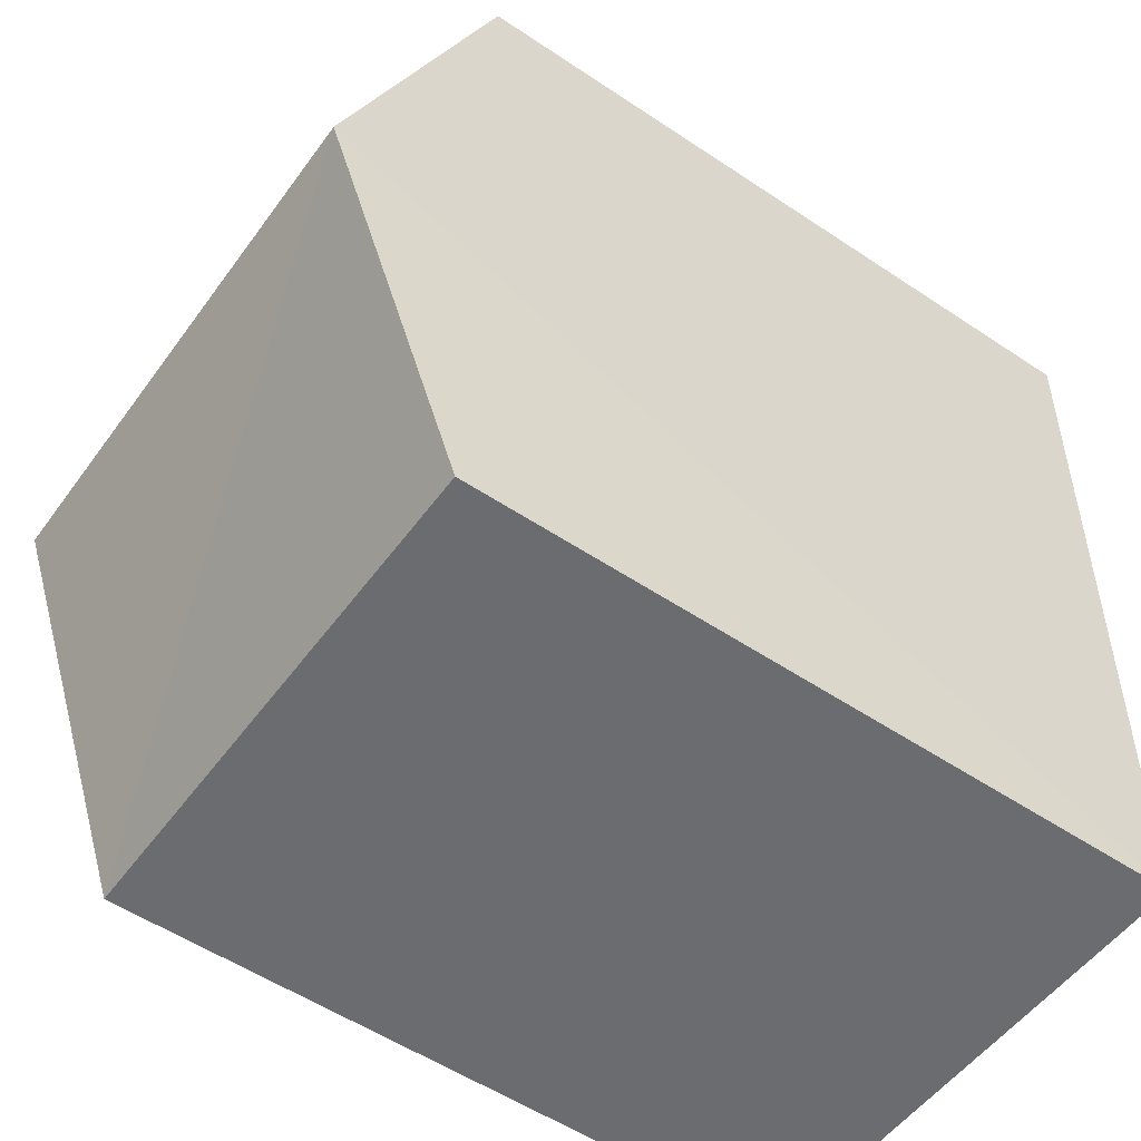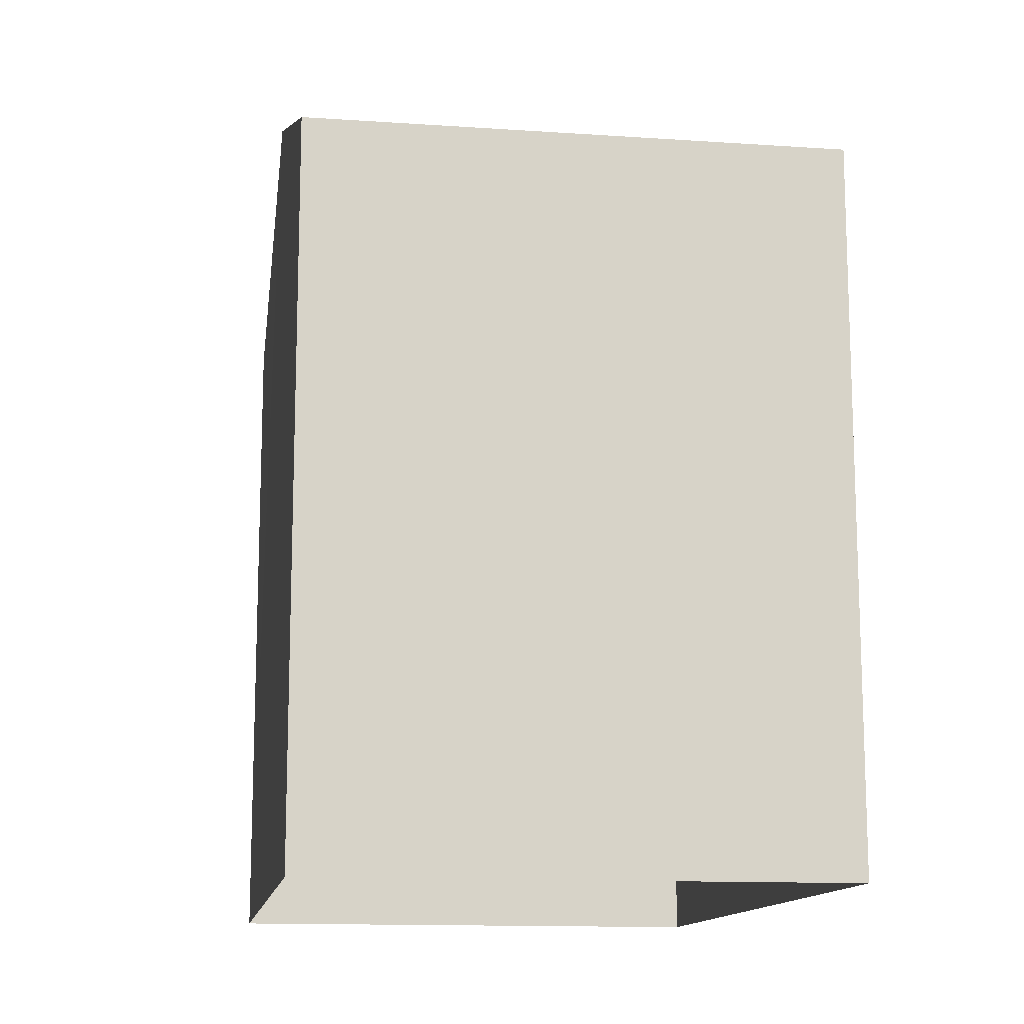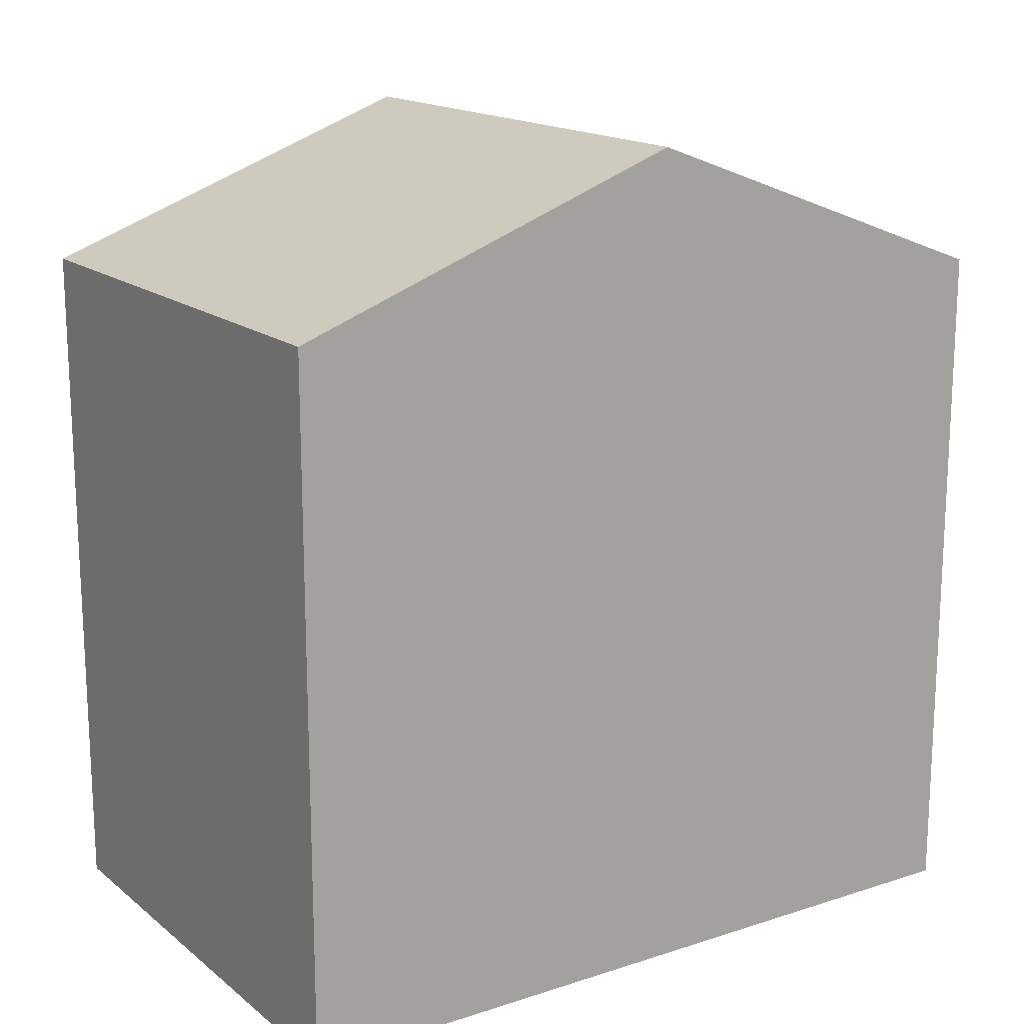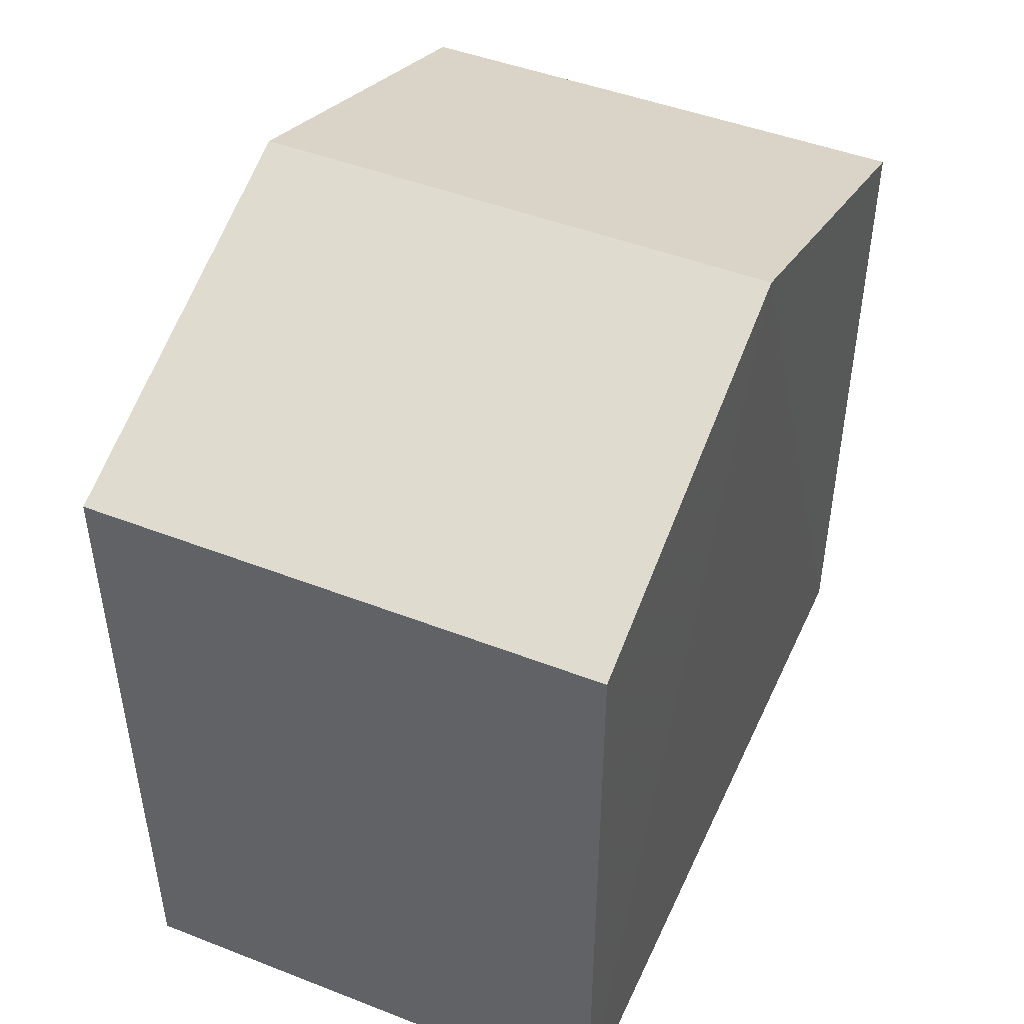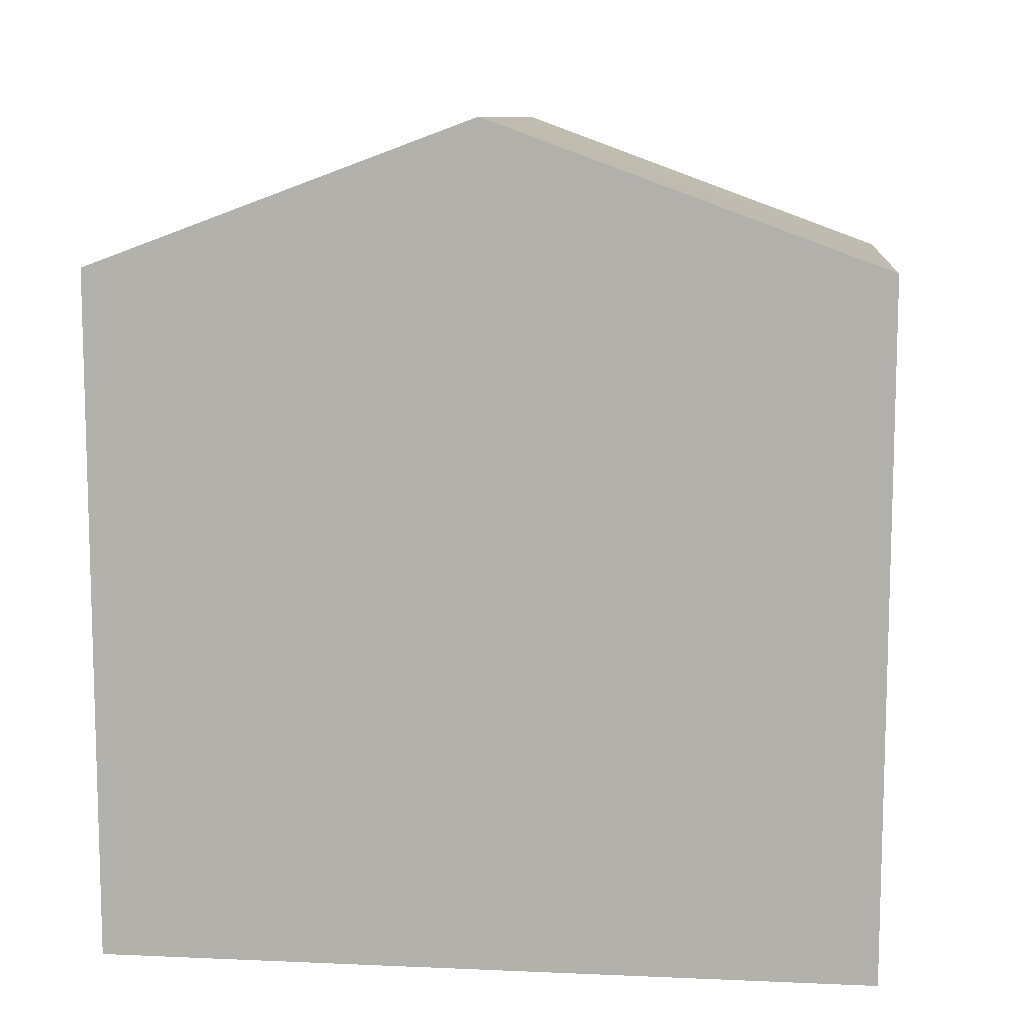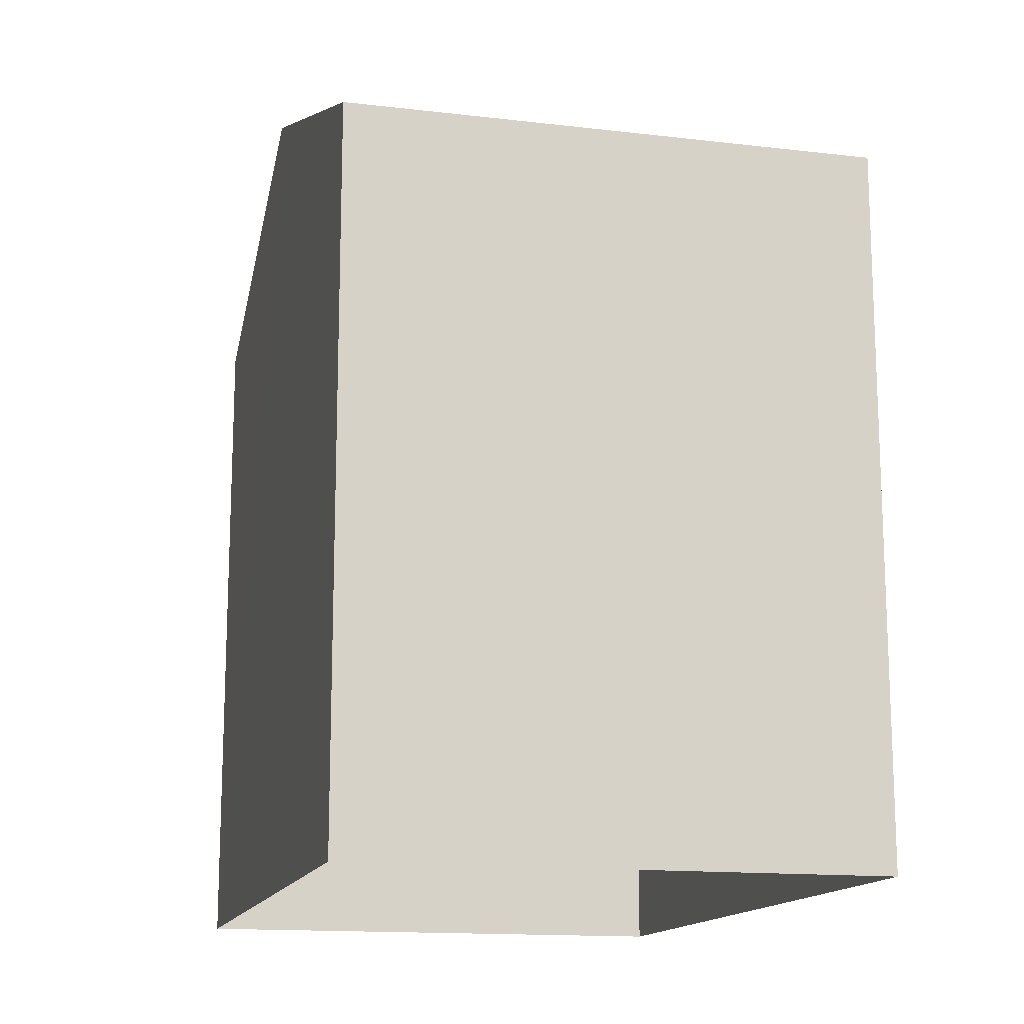
<metadata>
{"format":"obj","ext":"obj","renderer":"f3d","projection":"perspective","resolution":1024,"background":"white","views":[{"elev":-55.0,"azim":54.8,"up":"+Y"},{"elev":-13.1,"azim":-10.4,"up":"+Z"},{"elev":16.4,"azim":-124.8,"up":"+Z"},{"elev":46.9,"azim":22.2,"up":"+Z"},{"elev":9.7,"azim":94.5,"up":"+Z"},{"elev":-14.6,"azim":164.3,"up":"+Z"}]}
</metadata>
<code>
v -3.728e+05 -1.056e+05 22.66
v -3.728e+05 -1.056e+05 22.67
v -3.728e+05 -1.056e+05 22.66
v -3.728e+05 -1.056e+05 22.67
v -3.728e+05 -1.056e+05 29.93
v -3.728e+05 -1.056e+05 28.68
v -3.728e+05 -1.056e+05 29.93
v -3.728e+05 -1.056e+05 28.68
v -3.728e+05 -1.056e+05 28.68
v -3.728e+05 -1.056e+05 28.68
f 1 2 3
f 1 4 2
f 5 6 7
f 5 8 6
f 9 10 5
f 7 9 5
f 9 2 4
f 10 9 4
f 6 1 3
f 6 8 1
f 6 3 7
f 3 2 7
f 2 9 7
f 10 4 5
f 4 1 5
f 1 8 5

</code>
